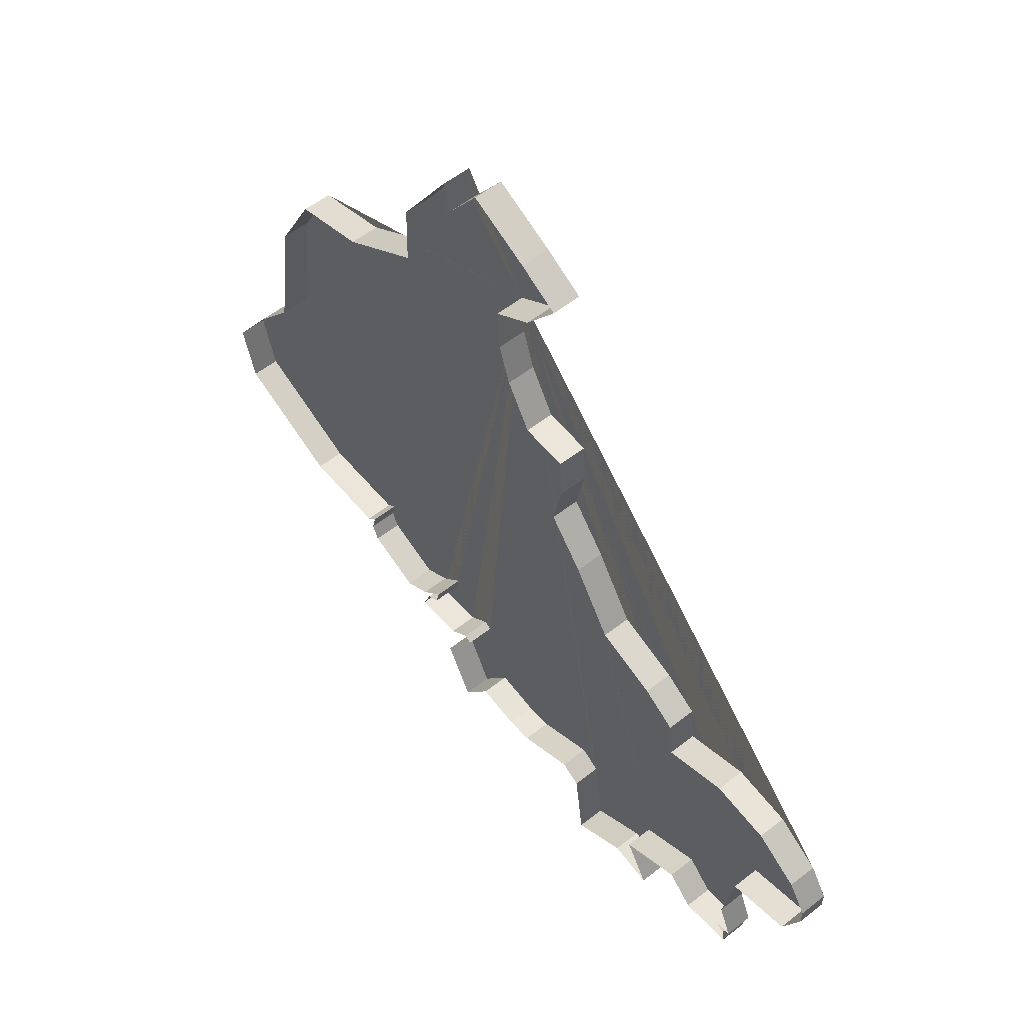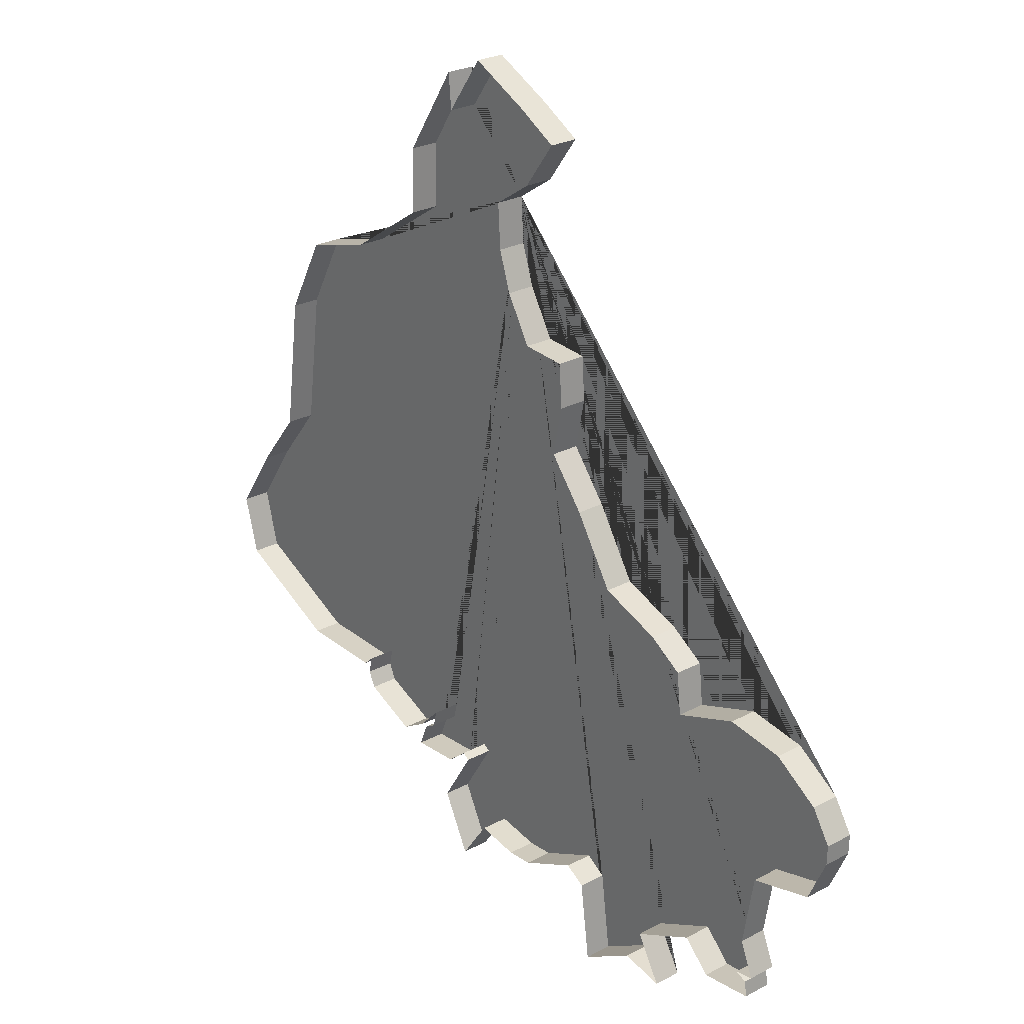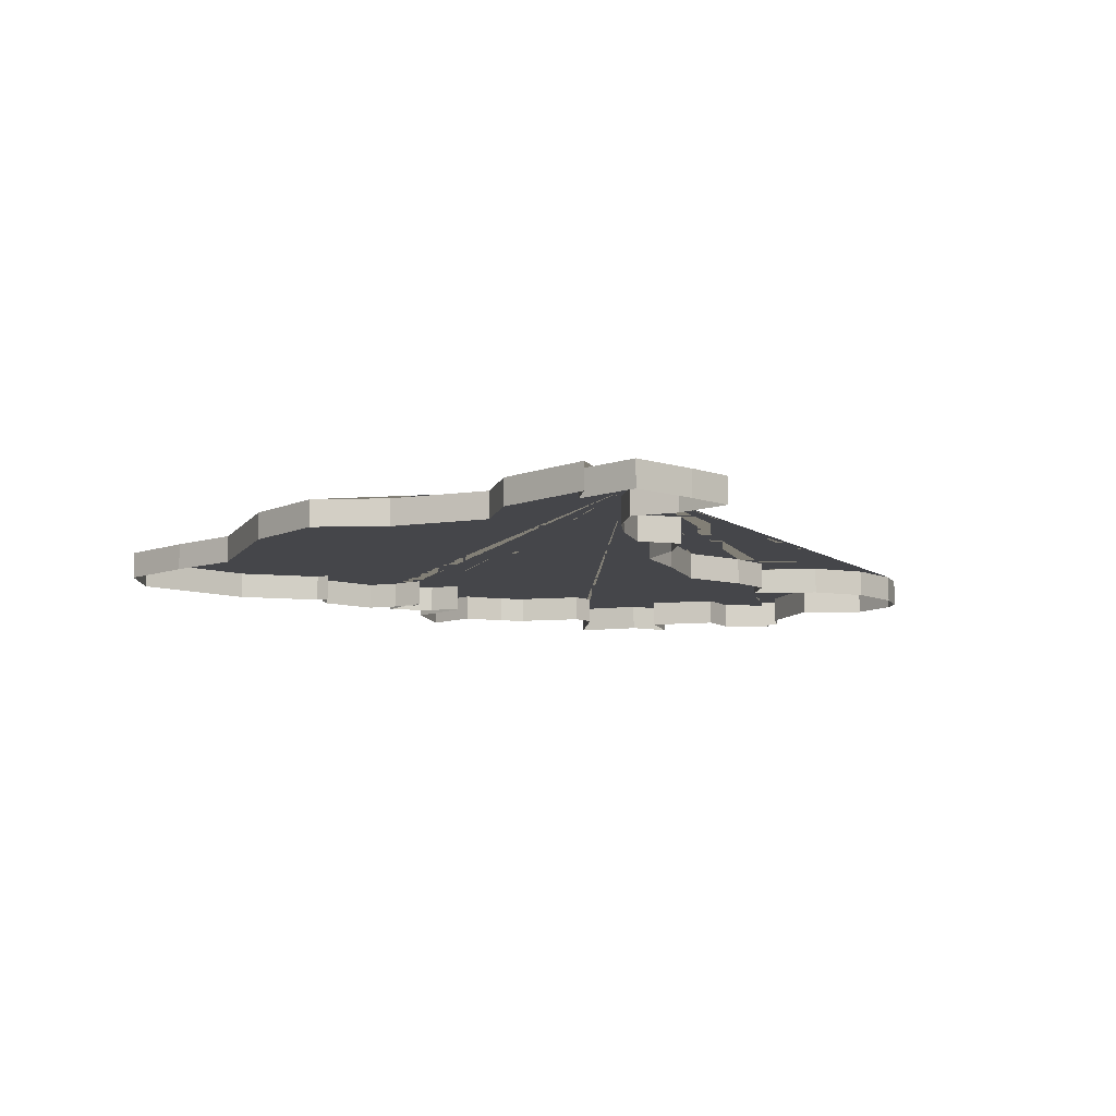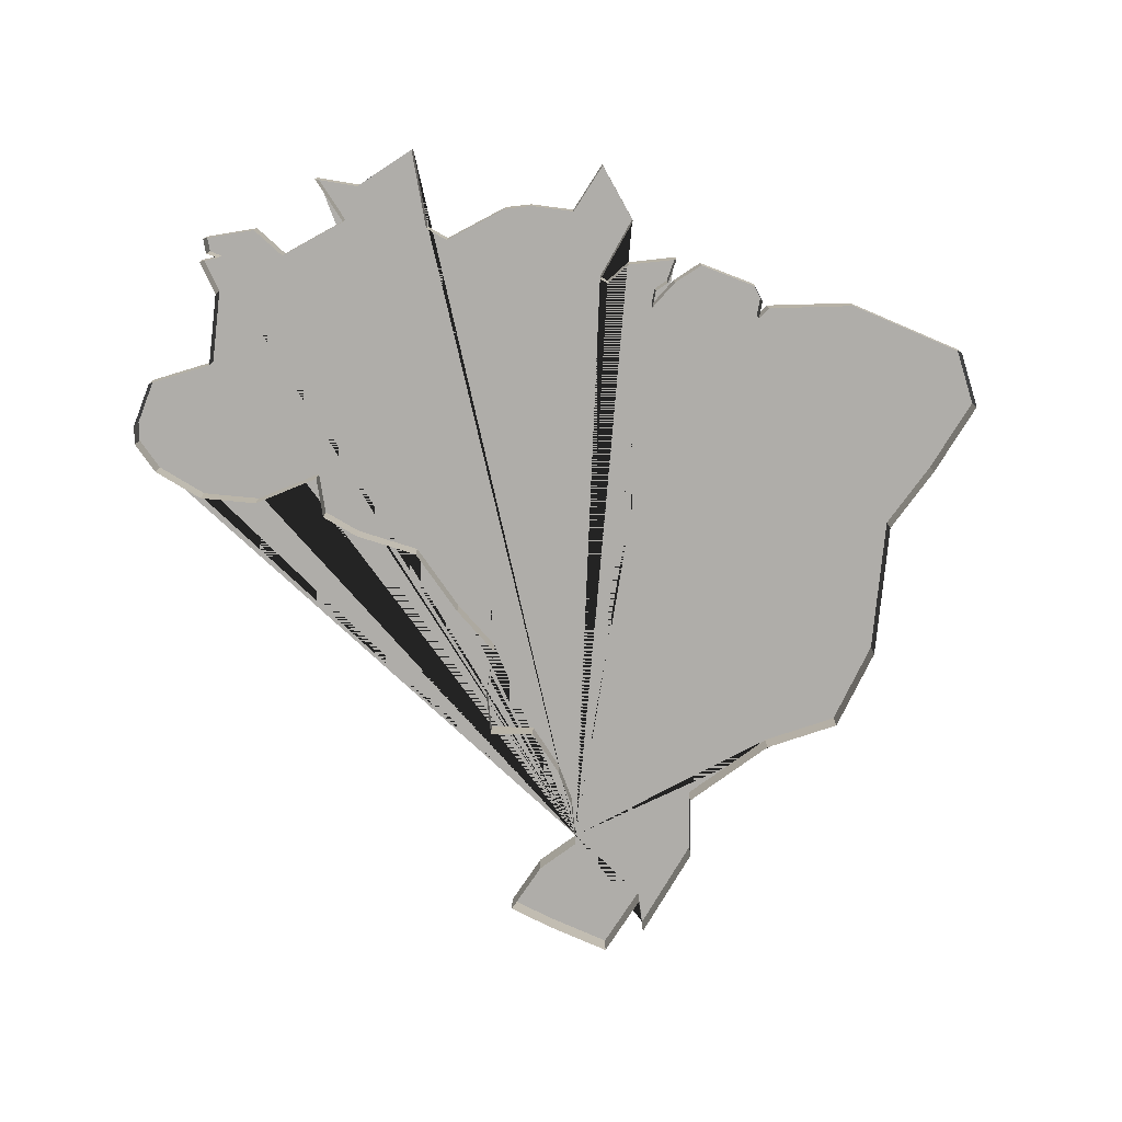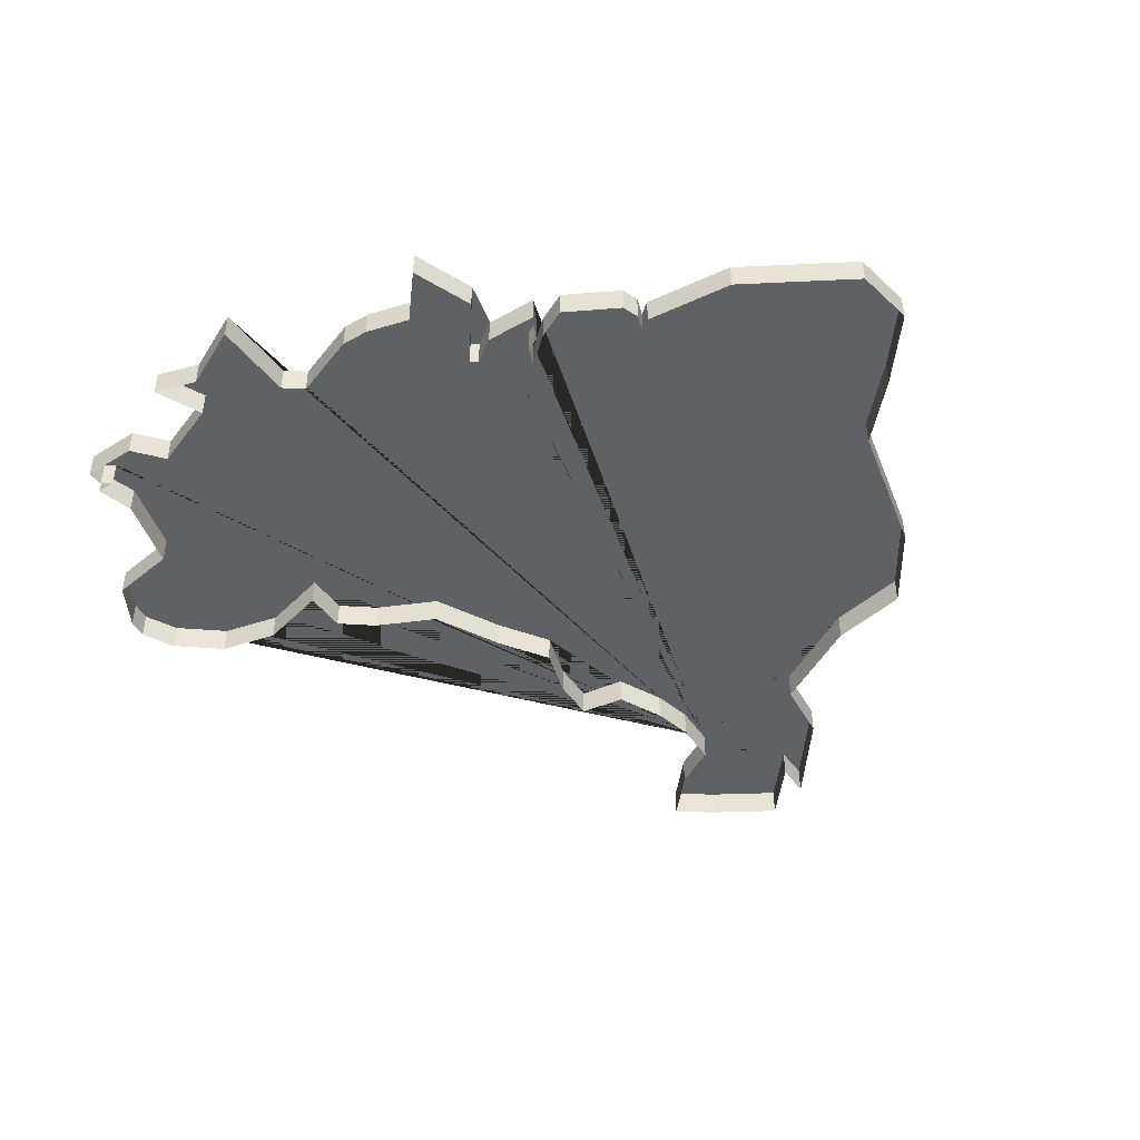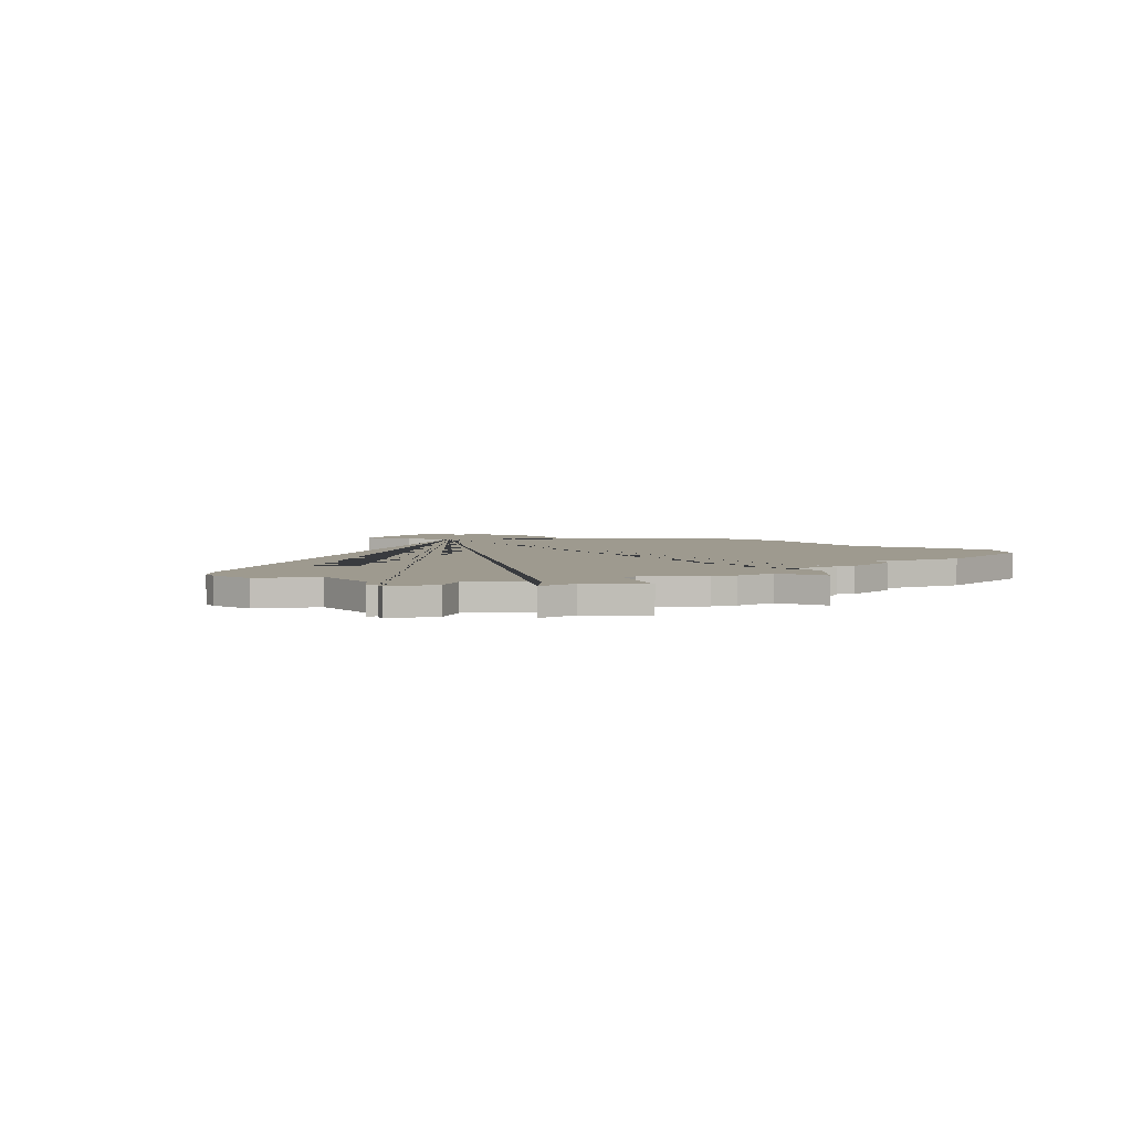
<metadata>
{"format":"obj","ext":"obj","renderer":"f3d","projection":"perspective","resolution":1024,"background":"white","views":[{"elev":56.3,"azim":50.6,"up":"+Z"},{"elev":26.6,"azim":50.3,"up":"+Z"},{"elev":-9.9,"azim":-13.0,"up":"+Y"},{"elev":-77.3,"azim":-177.6,"up":"+Y"},{"elev":-46.6,"azim":-151.4,"up":"+Y"},{"elev":3.7,"azim":153.4,"up":"+Y"}]}
</metadata>
<code>
v 57.26 -0.000205 -1.701
v 55.32 -0.000205 -1.937
v 56.94 -0.000205 0.3947
v 57.18 -0.000205 -1.139
v 57.38 -0.000205 3.096
v 57.46 -0.000205 -0.8401
v 43.25 -0.000205 -2.131
v 42.09 -0.000205 -3.787
v 54.31 -0.000205 -0.9402
v 51.95 -0.000205 -2.114
v 52.89 -0.000205 -3.735
v 51.33 -0.000205 -3.409
v 49.22 -0.000205 -4.672
v 45.83 -0.000205 -2.332
v 44.84 -0.000205 -2.401
v 48.82 -0.000205 -1.733
v 41.02 -0.000205 -1.68
v 42.33 -0.000205 0.4482
v 40.41 -0.000205 1.606
v 39.53 -0.000205 0.7022
v 38.5 -0.000205 0.08978
v 36.49 -0.000205 0.9617
v 36.22 -0.000205 1.528
v 36.38 -0.000205 2.182
v 35.99 -0.000205 1.816
v 32.78 -0.000205 1.865
v 28.68 -0.000205 3.82
v 28.11 -0.000205 5.937
v 29.75 -0.000205 8.383
v 31.46 -0.000205 10.54
v 32.15 -0.000205 15.57
v 33.67 -0.000205 18.43
v 36.42 -0.000205 19.23
v 39.56 -0.000205 21.32
v 39.6 -0.000205 23.64
v 41.62 -0.000205 26.78
v 41.74 -0.000205 25.51
v 43.16 -0.000205 27.53
v 45.39 -0.000205 26.43
v 46.87 -0.000205 25.59
v 45.64 -0.000205 23.92
v 44.18 -0.000205 22.94
v 44.28 -0.000205 21.32
v 44.75 -0.000205 19.92
v 45.7 -0.000205 18.31
v 47.35 -0.000205 18.22
v 47.46 -0.000205 16.64
v 47.08 -0.000205 14.83
v 48.43 -0.000205 13.16
v 49.92 -0.000205 10.82
v 52.17 -0.000205 10
v 53.43 -0.000205 9.193
v 53.59 -0.000205 7.665
v 56 -0.000205 8.534
v 58.12 -0.000205 8.243
v 59.78 -0.000205 7.139
v 60.48 -0.000205 6.039
v 60.46 -0.000205 5.334
v 59.75 -0.000205 3.705
v 48.08 -0.000205 -1.264
v 56.77 -0.000205 -0.9564
v 42.06 -0.000205 0.6137
v 41.26 -0.000205 -0.0504
v 39.43 -0.000205 -0.1741
v 39.79 -0.000205 0.7052
v 40.26 -0.000205 0.9862
v 57.26 0.9998 -1.701
v 55.32 0.9998 -1.937
v 56.77 0.9998 -0.9564
v 57.18 0.9998 -1.139
v 44.84 0.9998 -2.401
v 43.25 0.9998 -2.131
v 42.09 0.9998 -3.787
v 54.31 0.9998 -0.9402
v 51.95 0.9998 -2.114
v 52.89 0.9998 -3.735
v 51.33 0.9998 -3.409
v 49.22 0.9998 -4.672
v 48.08 0.9998 -1.264
v 45.83 0.9998 -2.332
v 48.82 0.9998 -1.733
v 56.94 0.9998 0.3947
v 57.46 0.9998 -0.8401
v 36.22 0.9998 1.528
v 36.38 0.9998 2.182
v 53.59 0.9998 7.665
v 56 0.9998 8.534
v 28.11 0.9998 5.937
v 29.75 0.9998 8.383
v 44.18 0.9998 22.94
v 44.28 0.9998 21.32
v 31.46 0.9998 10.54
v 36.42 0.9998 19.23
v 39.56 0.9998 21.32
v 53.43 0.9998 9.193
v 60.48 0.9998 6.039
v 60.46 0.9998 5.334
v 39.6 0.9998 23.64
v 41.62 0.9998 26.78
v 44.75 0.9998 19.92
v 35.99 0.9998 1.816
v 45.39 0.9998 26.43
v 46.87 0.9998 25.59
v 57.38 0.9998 3.096
v 59.75 0.9998 3.705
v 41.02 0.9998 -1.68
v 42.33 0.9998 0.4482
v 59.78 0.9998 7.139
v 58.12 0.9998 8.243
v 40.41 0.9998 1.606
v 39.53 0.9998 0.7022
v 38.5 0.9998 0.08978
v 36.49 0.9998 0.9617
v 52.17 0.9998 10
v 49.92 0.9998 10.82
v 48.43 0.9998 13.16
v 32.78 0.9998 1.865
v 28.68 0.9998 3.82
v 47.08 0.9998 14.83
v 32.15 0.9998 15.57
v 47.46 0.9998 16.64
v 47.35 0.9998 18.22
v 45.7 0.9998 18.31
v 33.67 0.9998 18.43
v 45.64 0.9998 23.92
v 43.16 0.9998 27.53
v 41.74 0.9998 25.51
v 42.06 0.9998 0.6137
v 41.26 0.9998 -0.0504
v 39.43 0.9998 -0.1741
v 39.79 0.9998 0.7052
v 40.26 0.9998 0.9862
f 90 91 100 123 122 121 119 116 115 114 95 86 87 109 108 96 97 105 104 82 83 69 70 67 68 74 75 76 77 78 81 79 80 71 72 73 106 107 128 129 130 131 132 110 111 112 113 84 85 101 117 118 88 89 92 120 124 93 94 98 99 127 126 102 103 125
f 4 1 67 70
f 7 8 73 72
f 37 38 126 127
f 16 60 79 81
f 2 9 74 68
f 36 37 127 99
f 58 59 105 97
f 9 10 75 74
f 34 35 98 94
f 56 57 96 108
f 10 11 76 75
f 18 62 128 107
f 55 56 108 109
f 11 12 77 76
f 62 63 129 128
f 19 20 111 110
f 12 13 78 77
f 63 64 130 129
f 20 21 112 111
f 60 14 80 79
f 64 65 131 130
f 54 55 109 87
f 14 15 71 80
f 65 66 132 131
f 21 22 113 112
f 13 16 81 78
f 66 19 110 132
f 22 23 84 113
f 3 6 83 82
f 8 17 106 73
f 51 52 95 114
f 23 24 85 84
f 50 51 114 115
f 53 54 87 86
f 49 50 115 116
f 28 29 89 88
f 25 26 117 101
f 42 43 91 90
f 26 27 118 117
f 29 30 92 89
f 27 28 88 118
f 33 34 94 93
f 48 49 116 119
f 52 53 86 95
f 30 31 120 92
f 57 58 97 96
f 47 48 119 121
f 35 36 99 98
f 46 47 121 122
f 43 44 100 91
f 45 46 122 123
f 24 25 101 85
f 31 32 124 120
f 6 61 69 83
f 44 45 123 100
f 39 40 103 102
f 32 33 93 124
f 5 3 82 104
f 1 2 68 67
f 41 42 90 125
f 59 5 104 105
f 61 4 70 69
f 40 41 125 103
f 17 18 107 106
f 15 7 72 71
f 38 39 102 126

</code>
